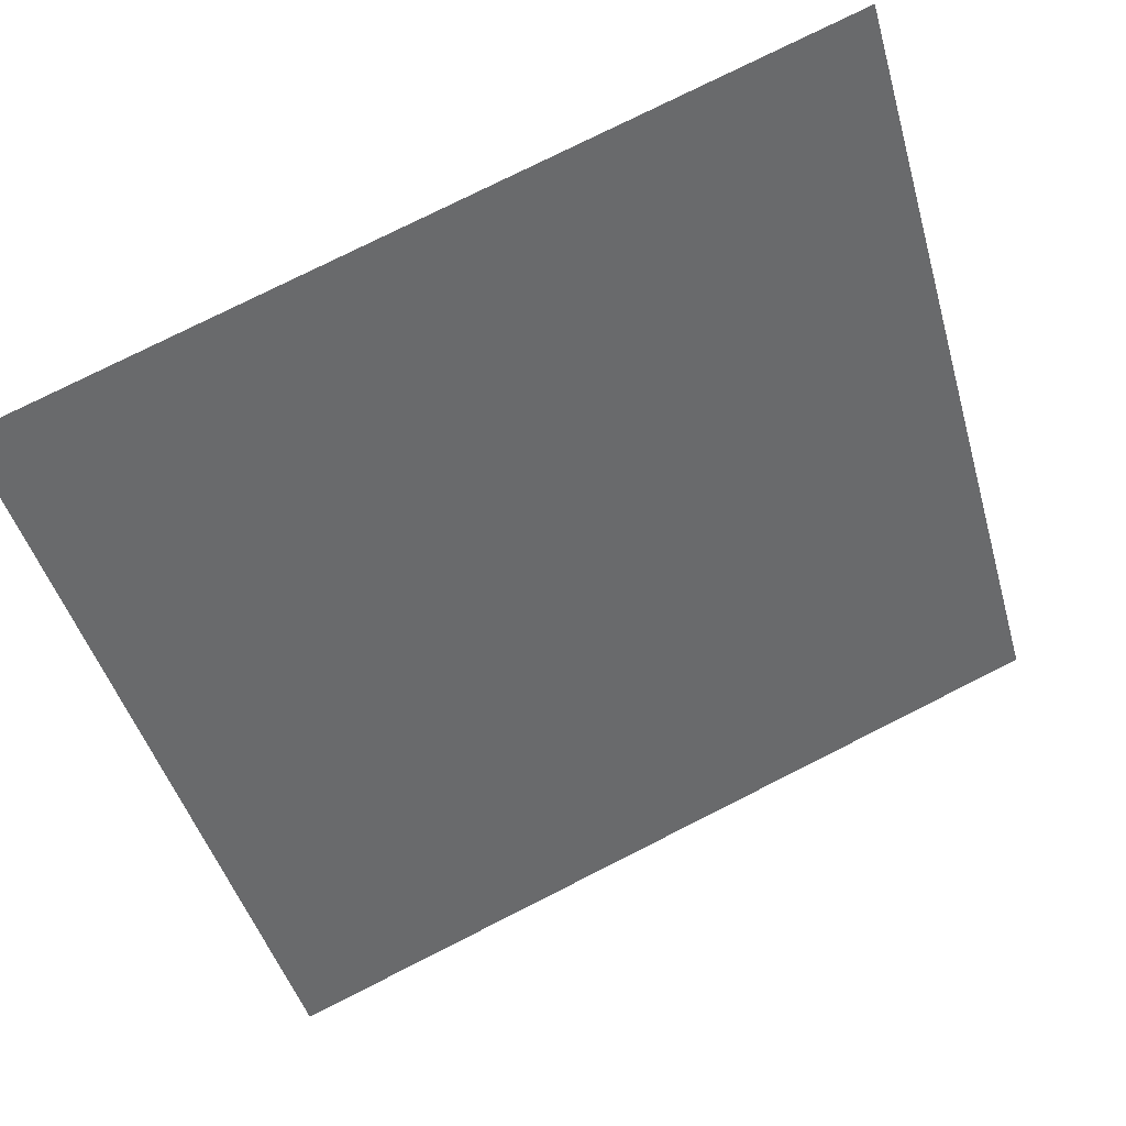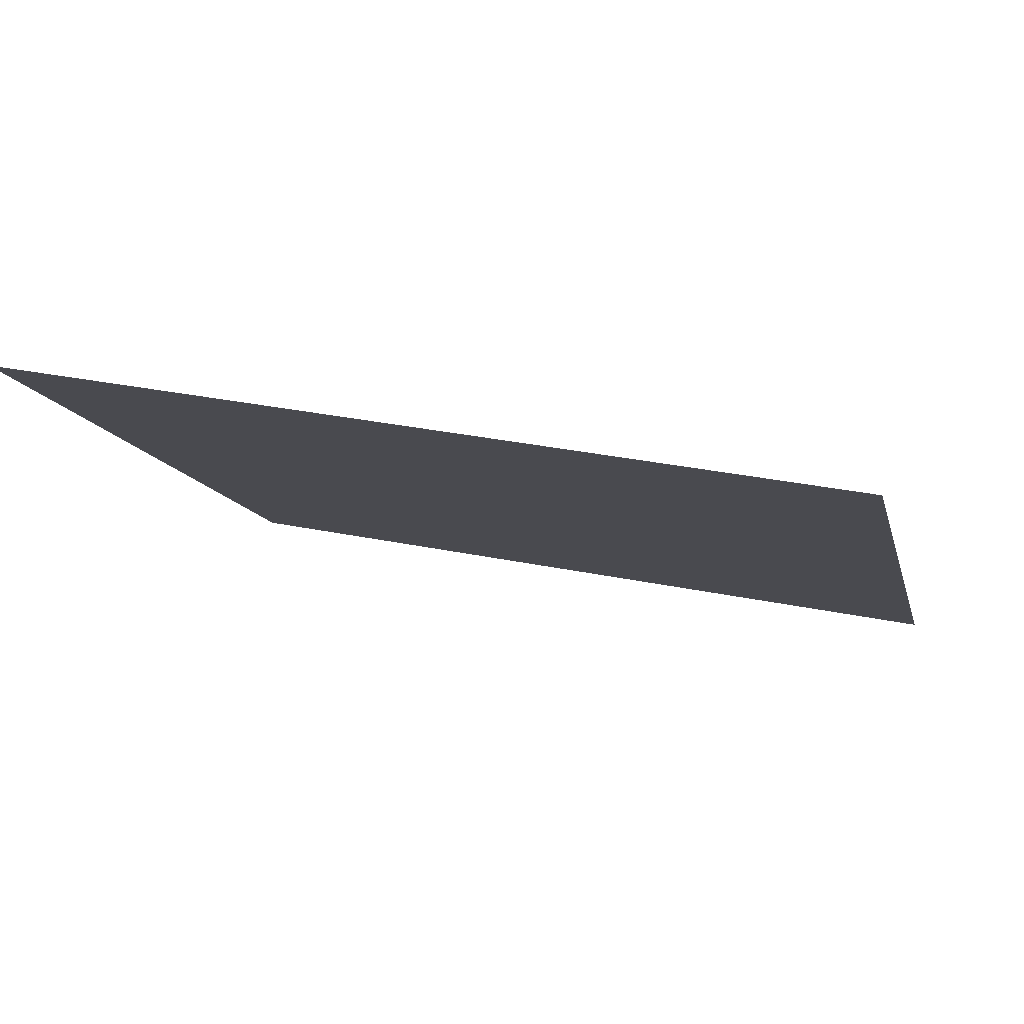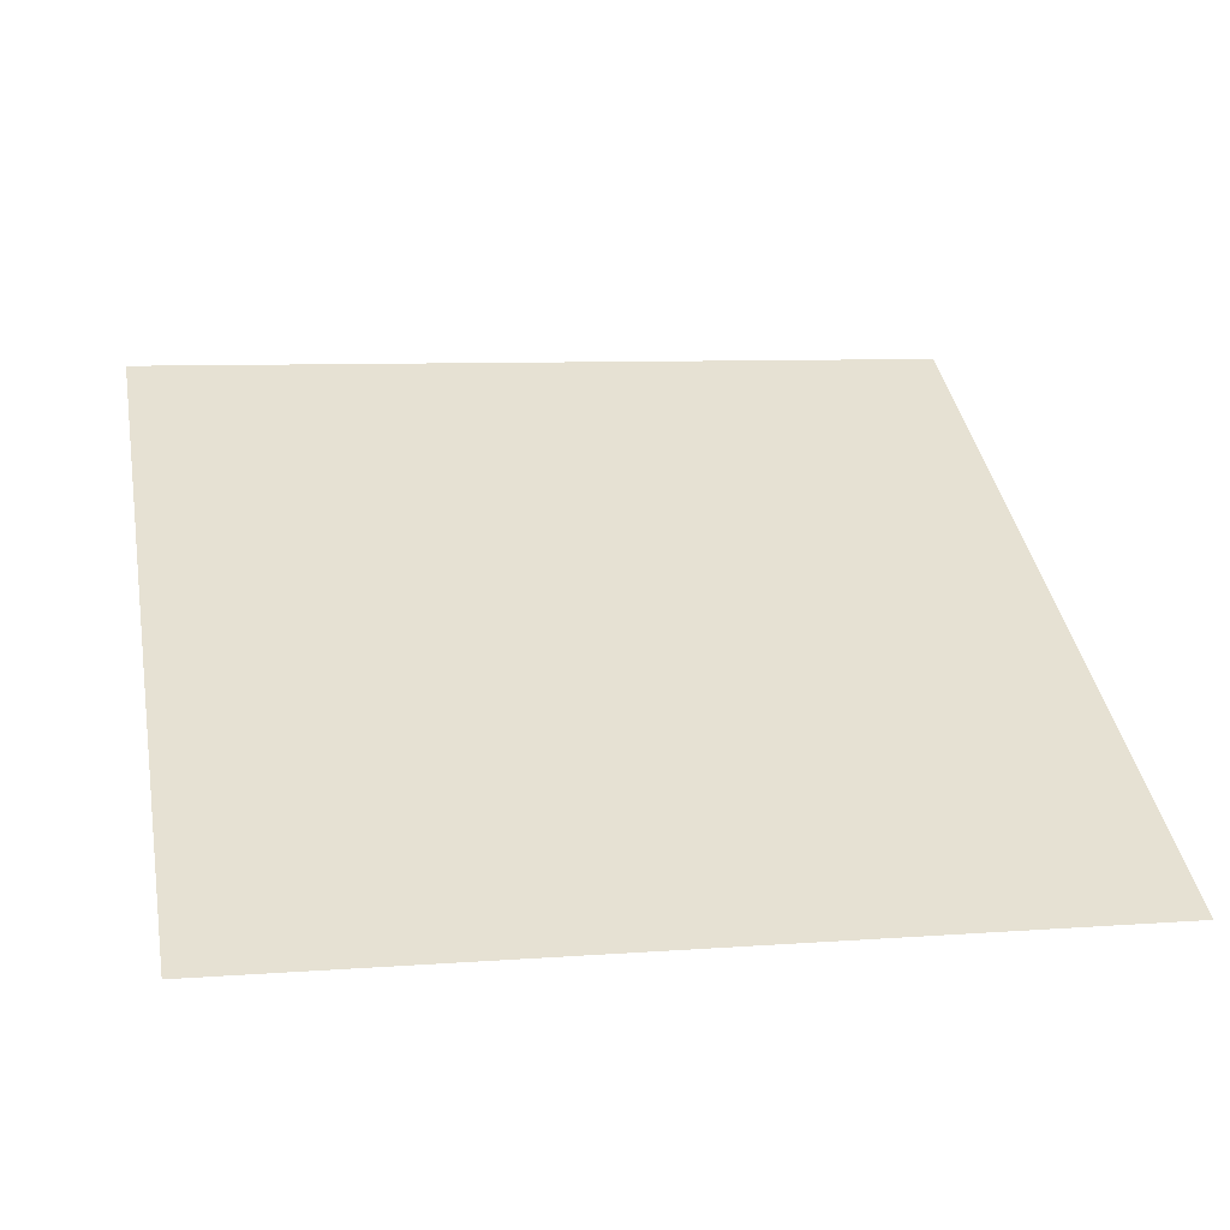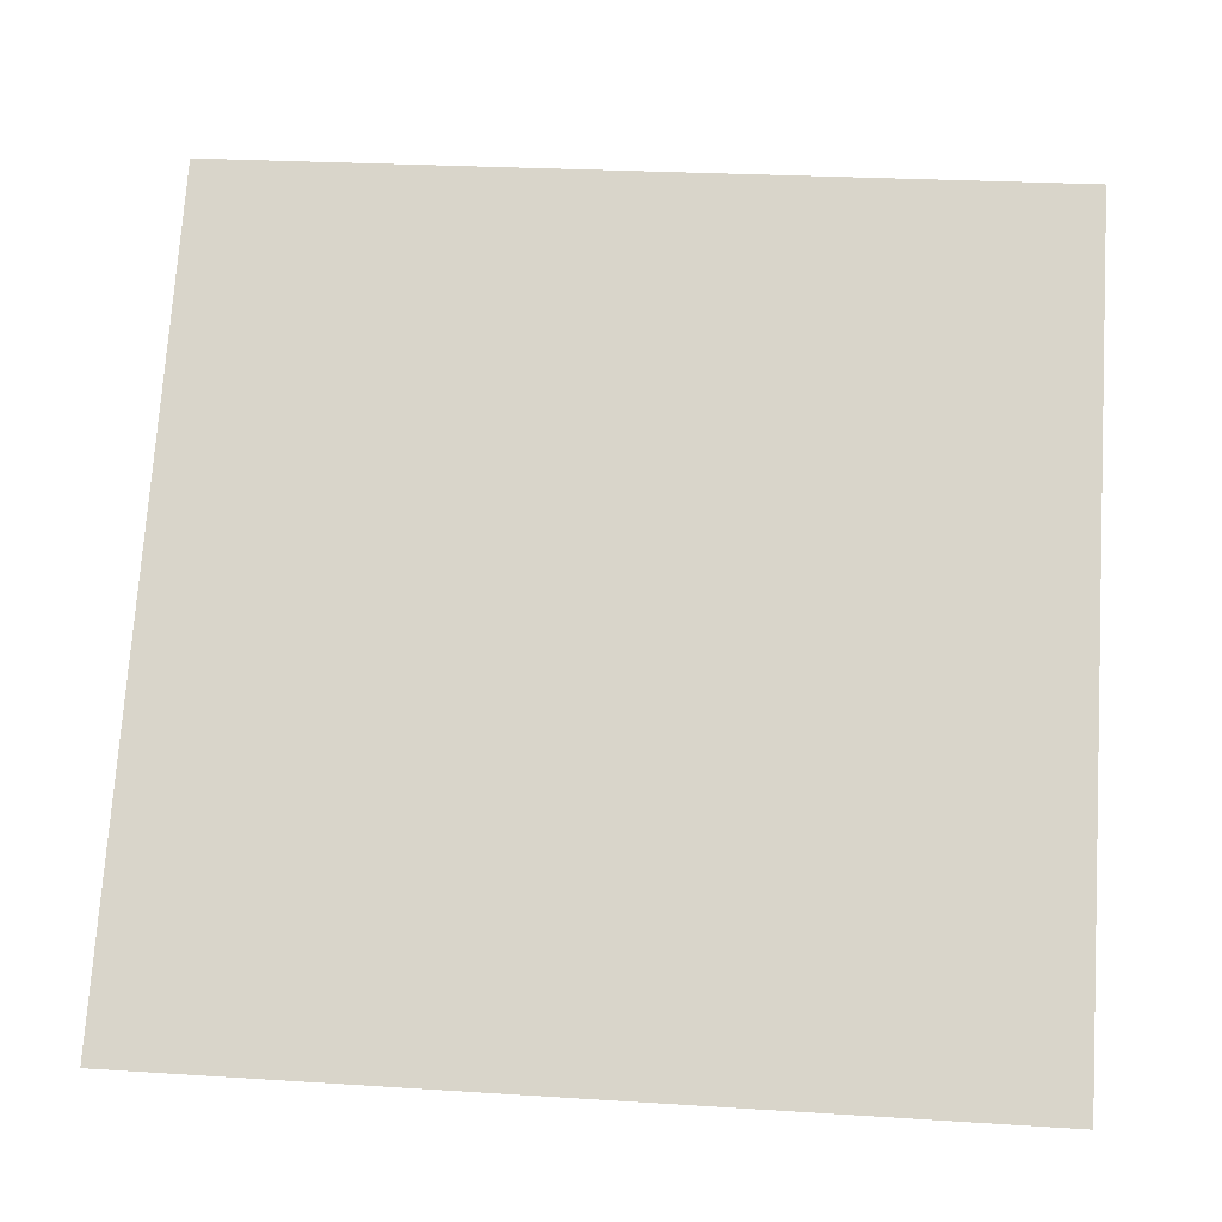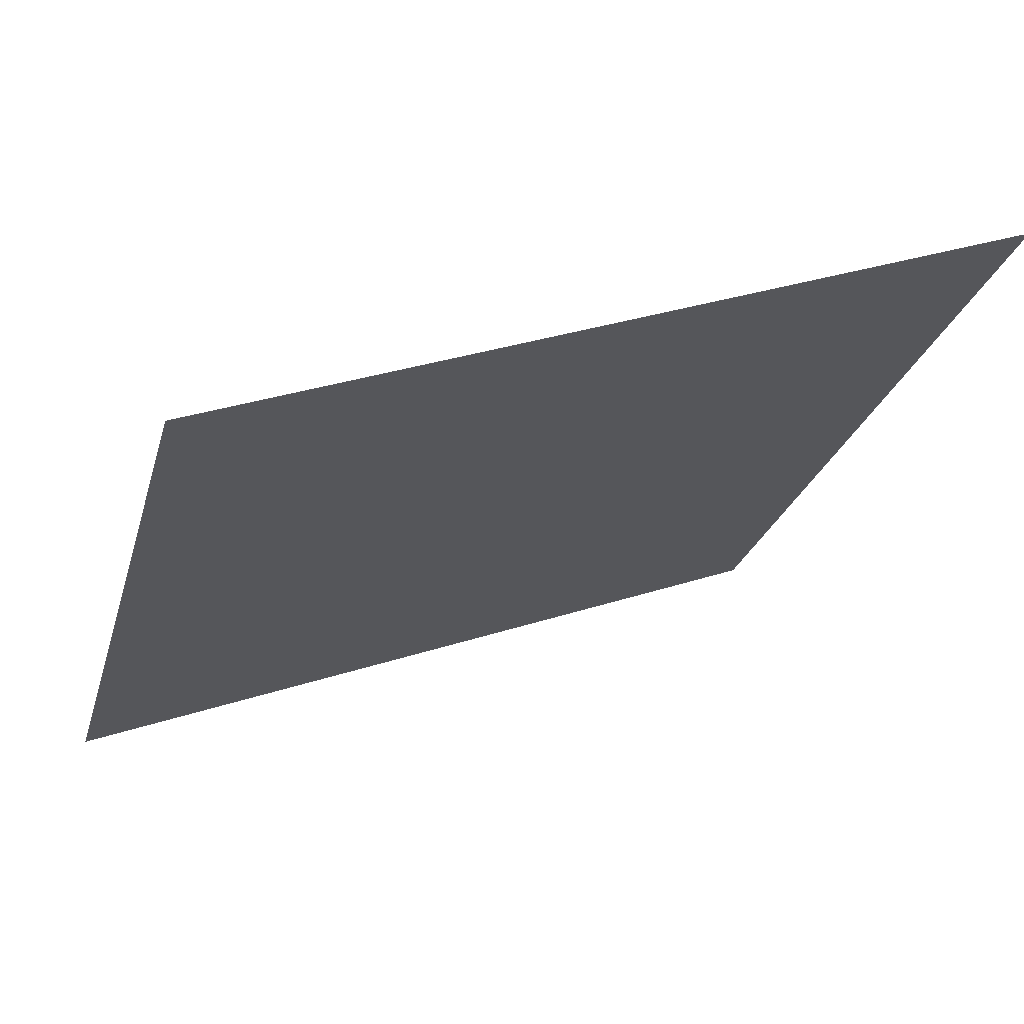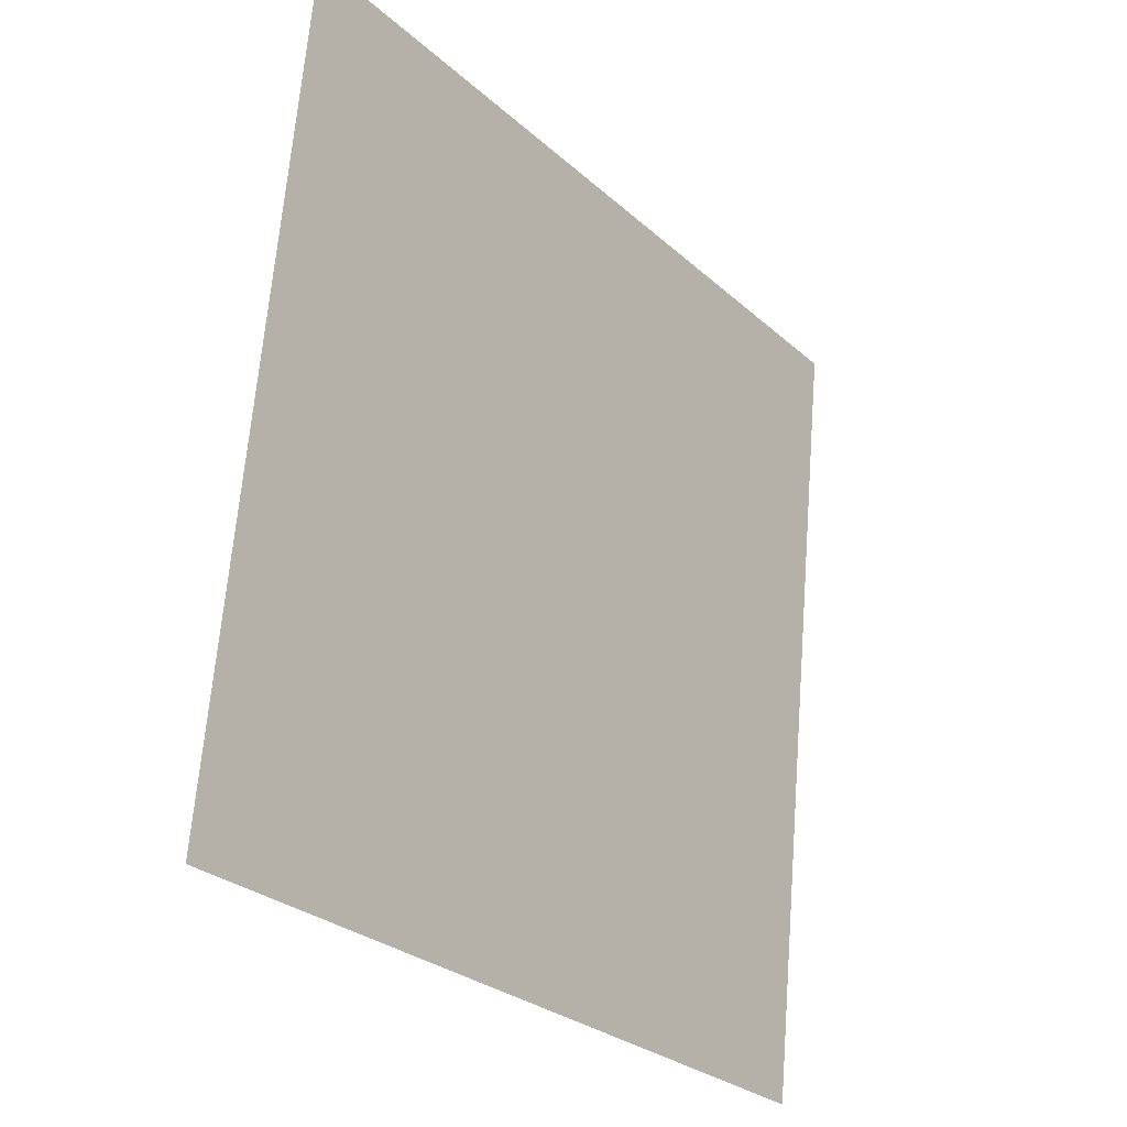
<metadata>
{"format":"obj","ext":"obj","renderer":"f3d","projection":"perspective","resolution":1024,"background":"white","views":[{"elev":78.5,"azim":-28.1,"up":"+Z"},{"elev":27.1,"azim":16.6,"up":"+Y"},{"elev":1.3,"azim":168.6,"up":"+Y"},{"elev":20.0,"azim":4.5,"up":"+Z"},{"elev":31.4,"azim":154.2,"up":"+Z"},{"elev":66.2,"azim":-86.8,"up":"+Z"}]}
</metadata>
<code>
v 0.2068 0.8911 0.6524
v 0.2003 0.8913 0.6525
v 0.2004 0.8952 0.6577
v 0.207 0.895 0.6577
f 4 3 2 1

</code>
